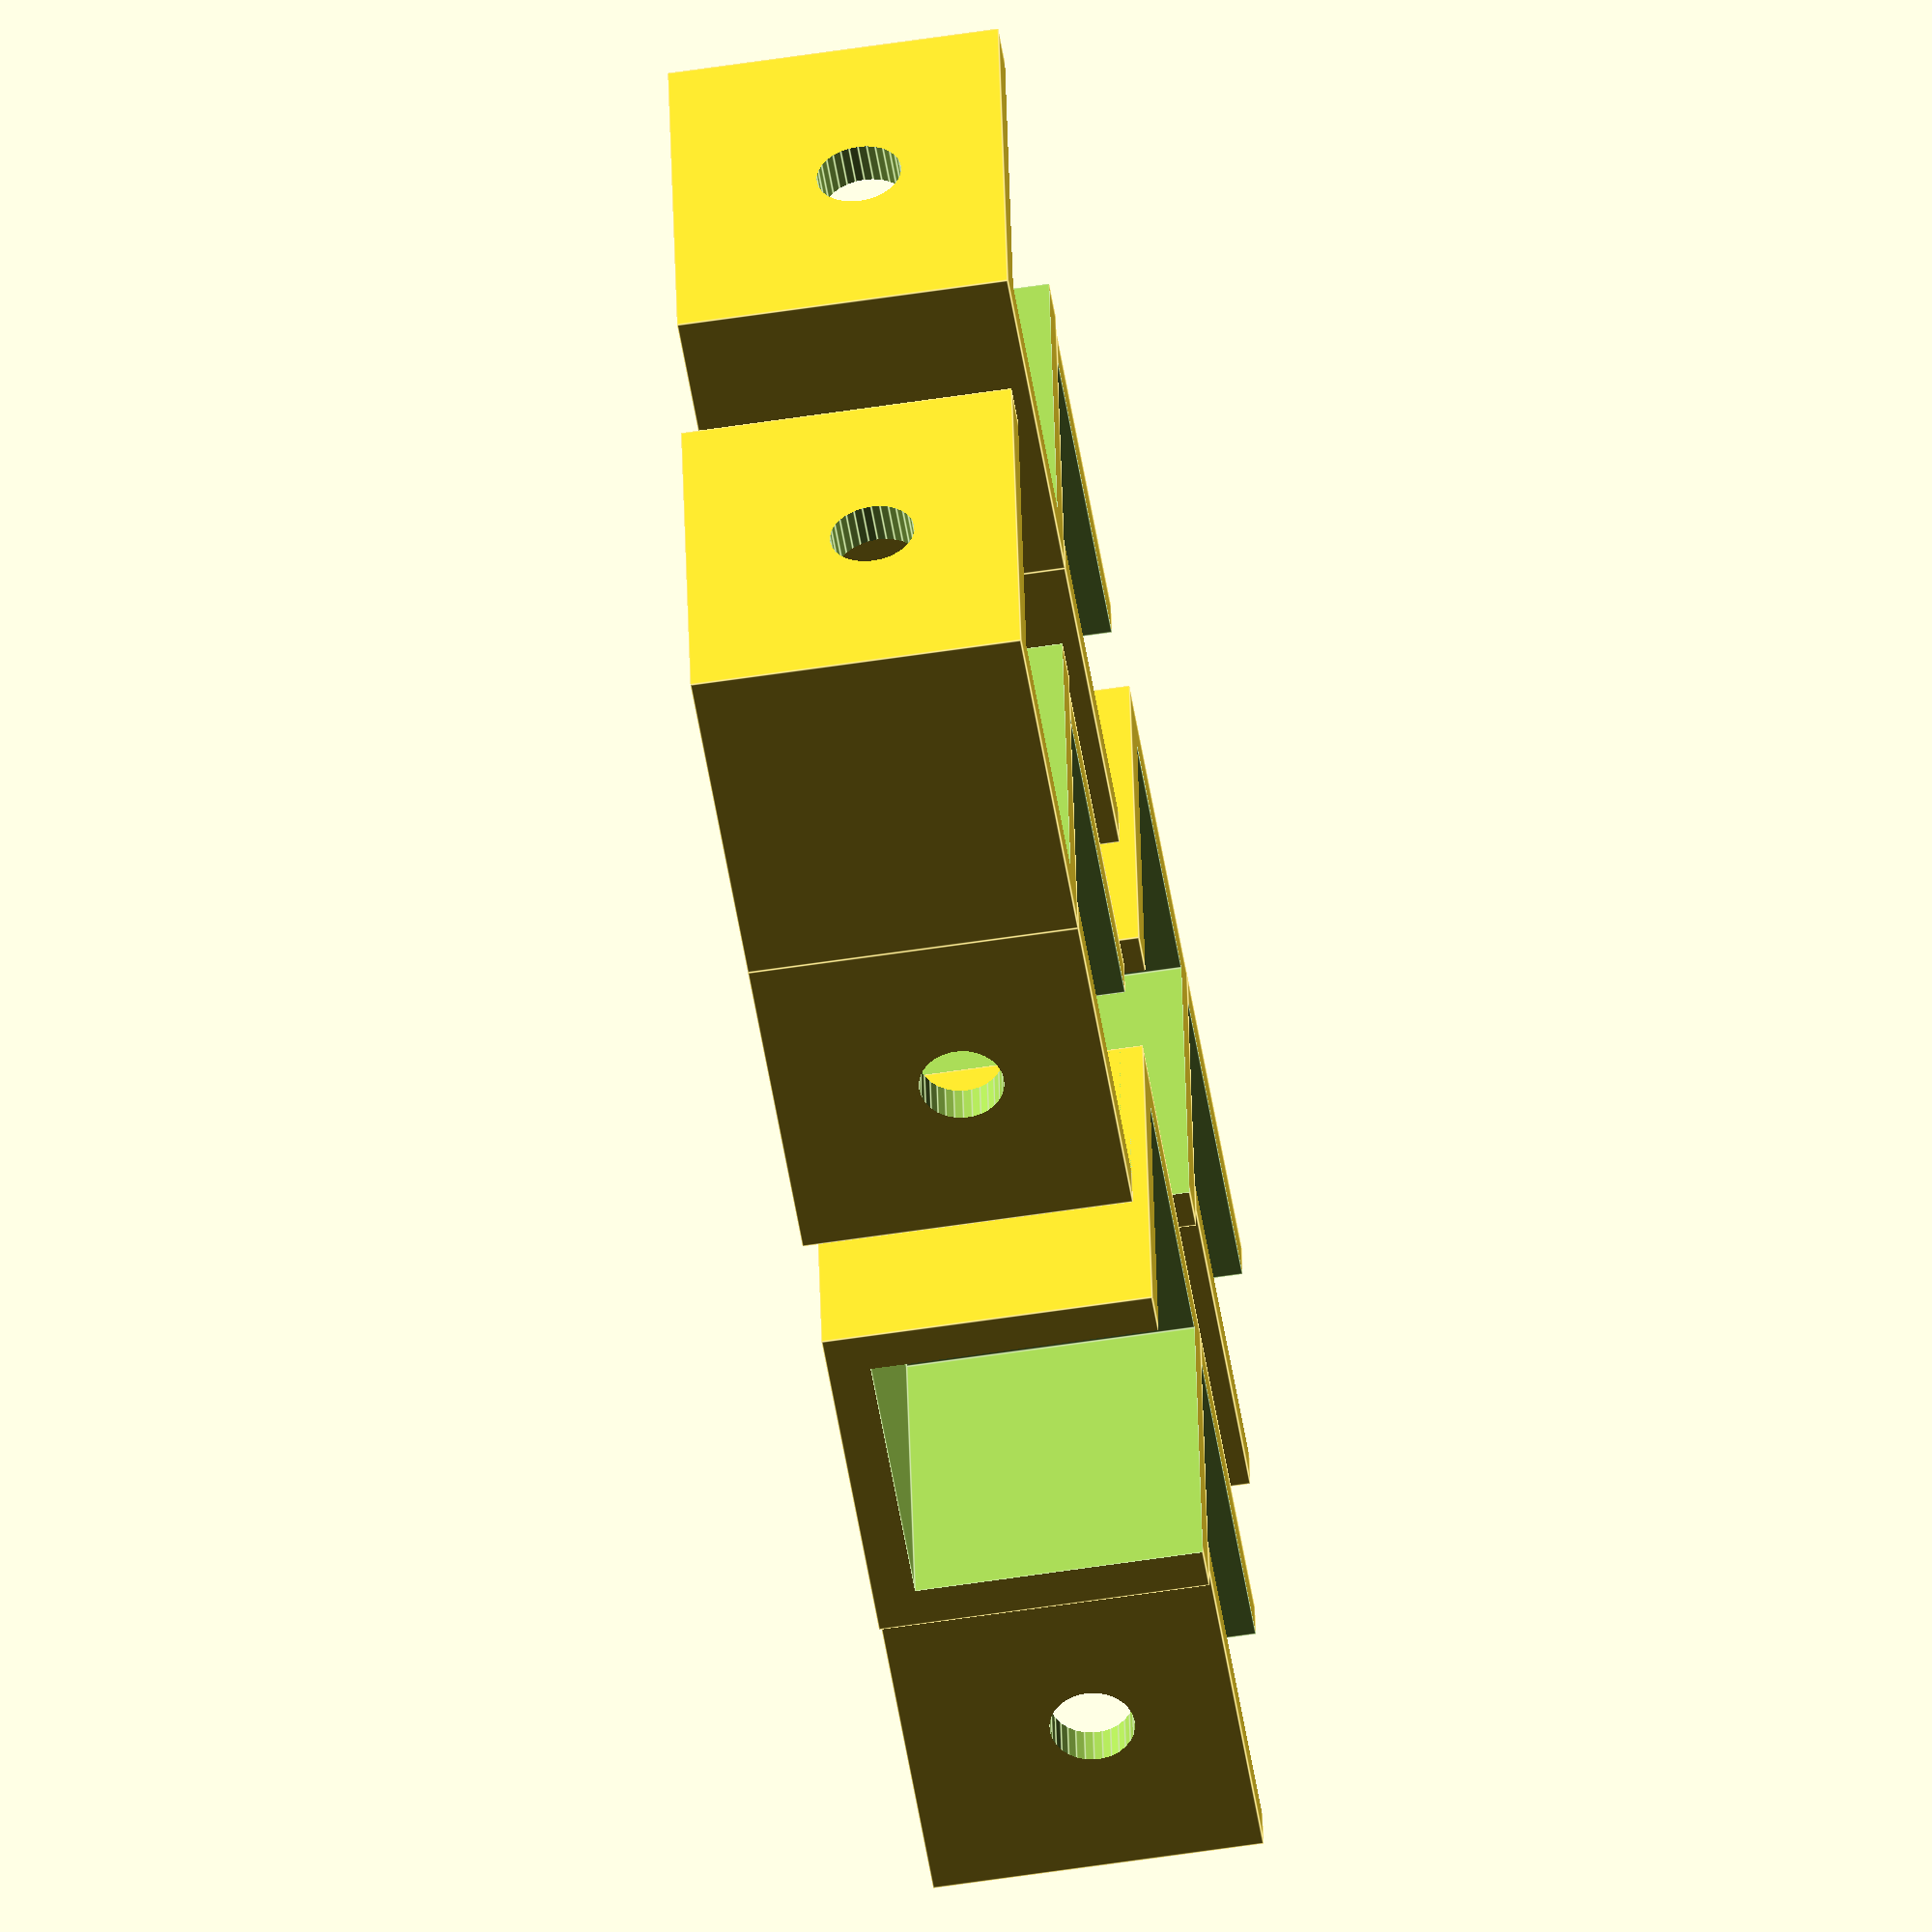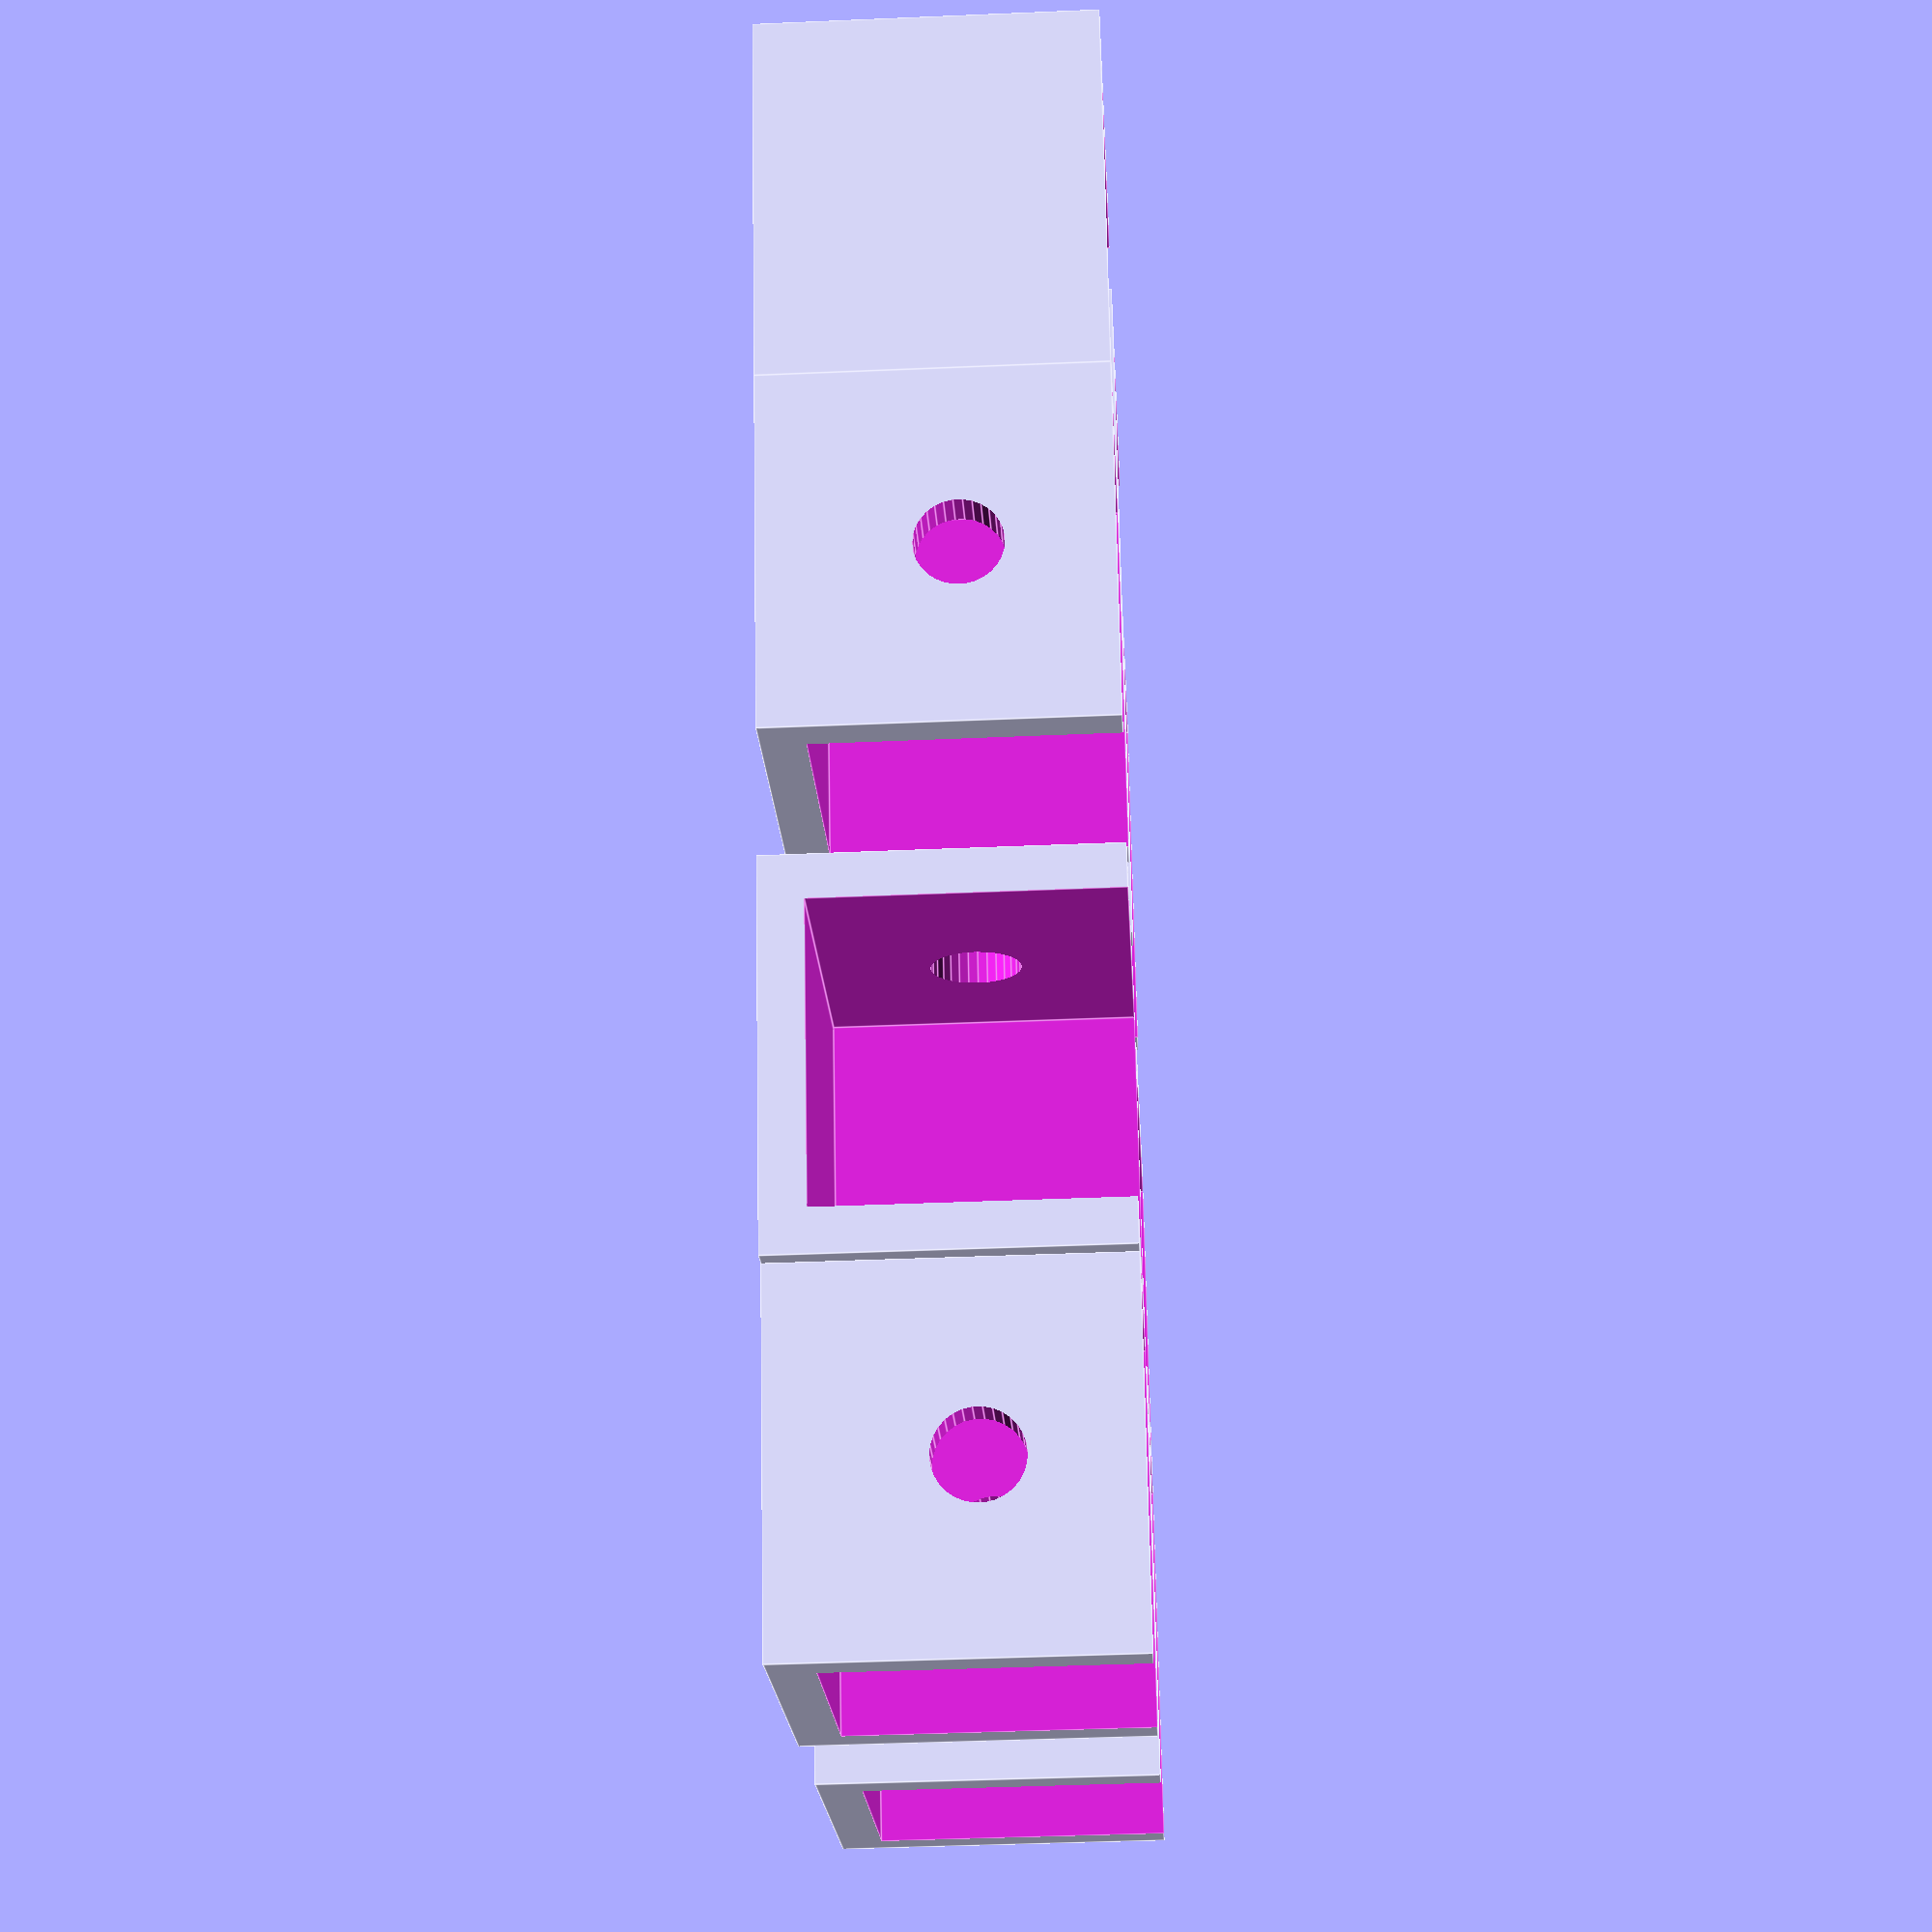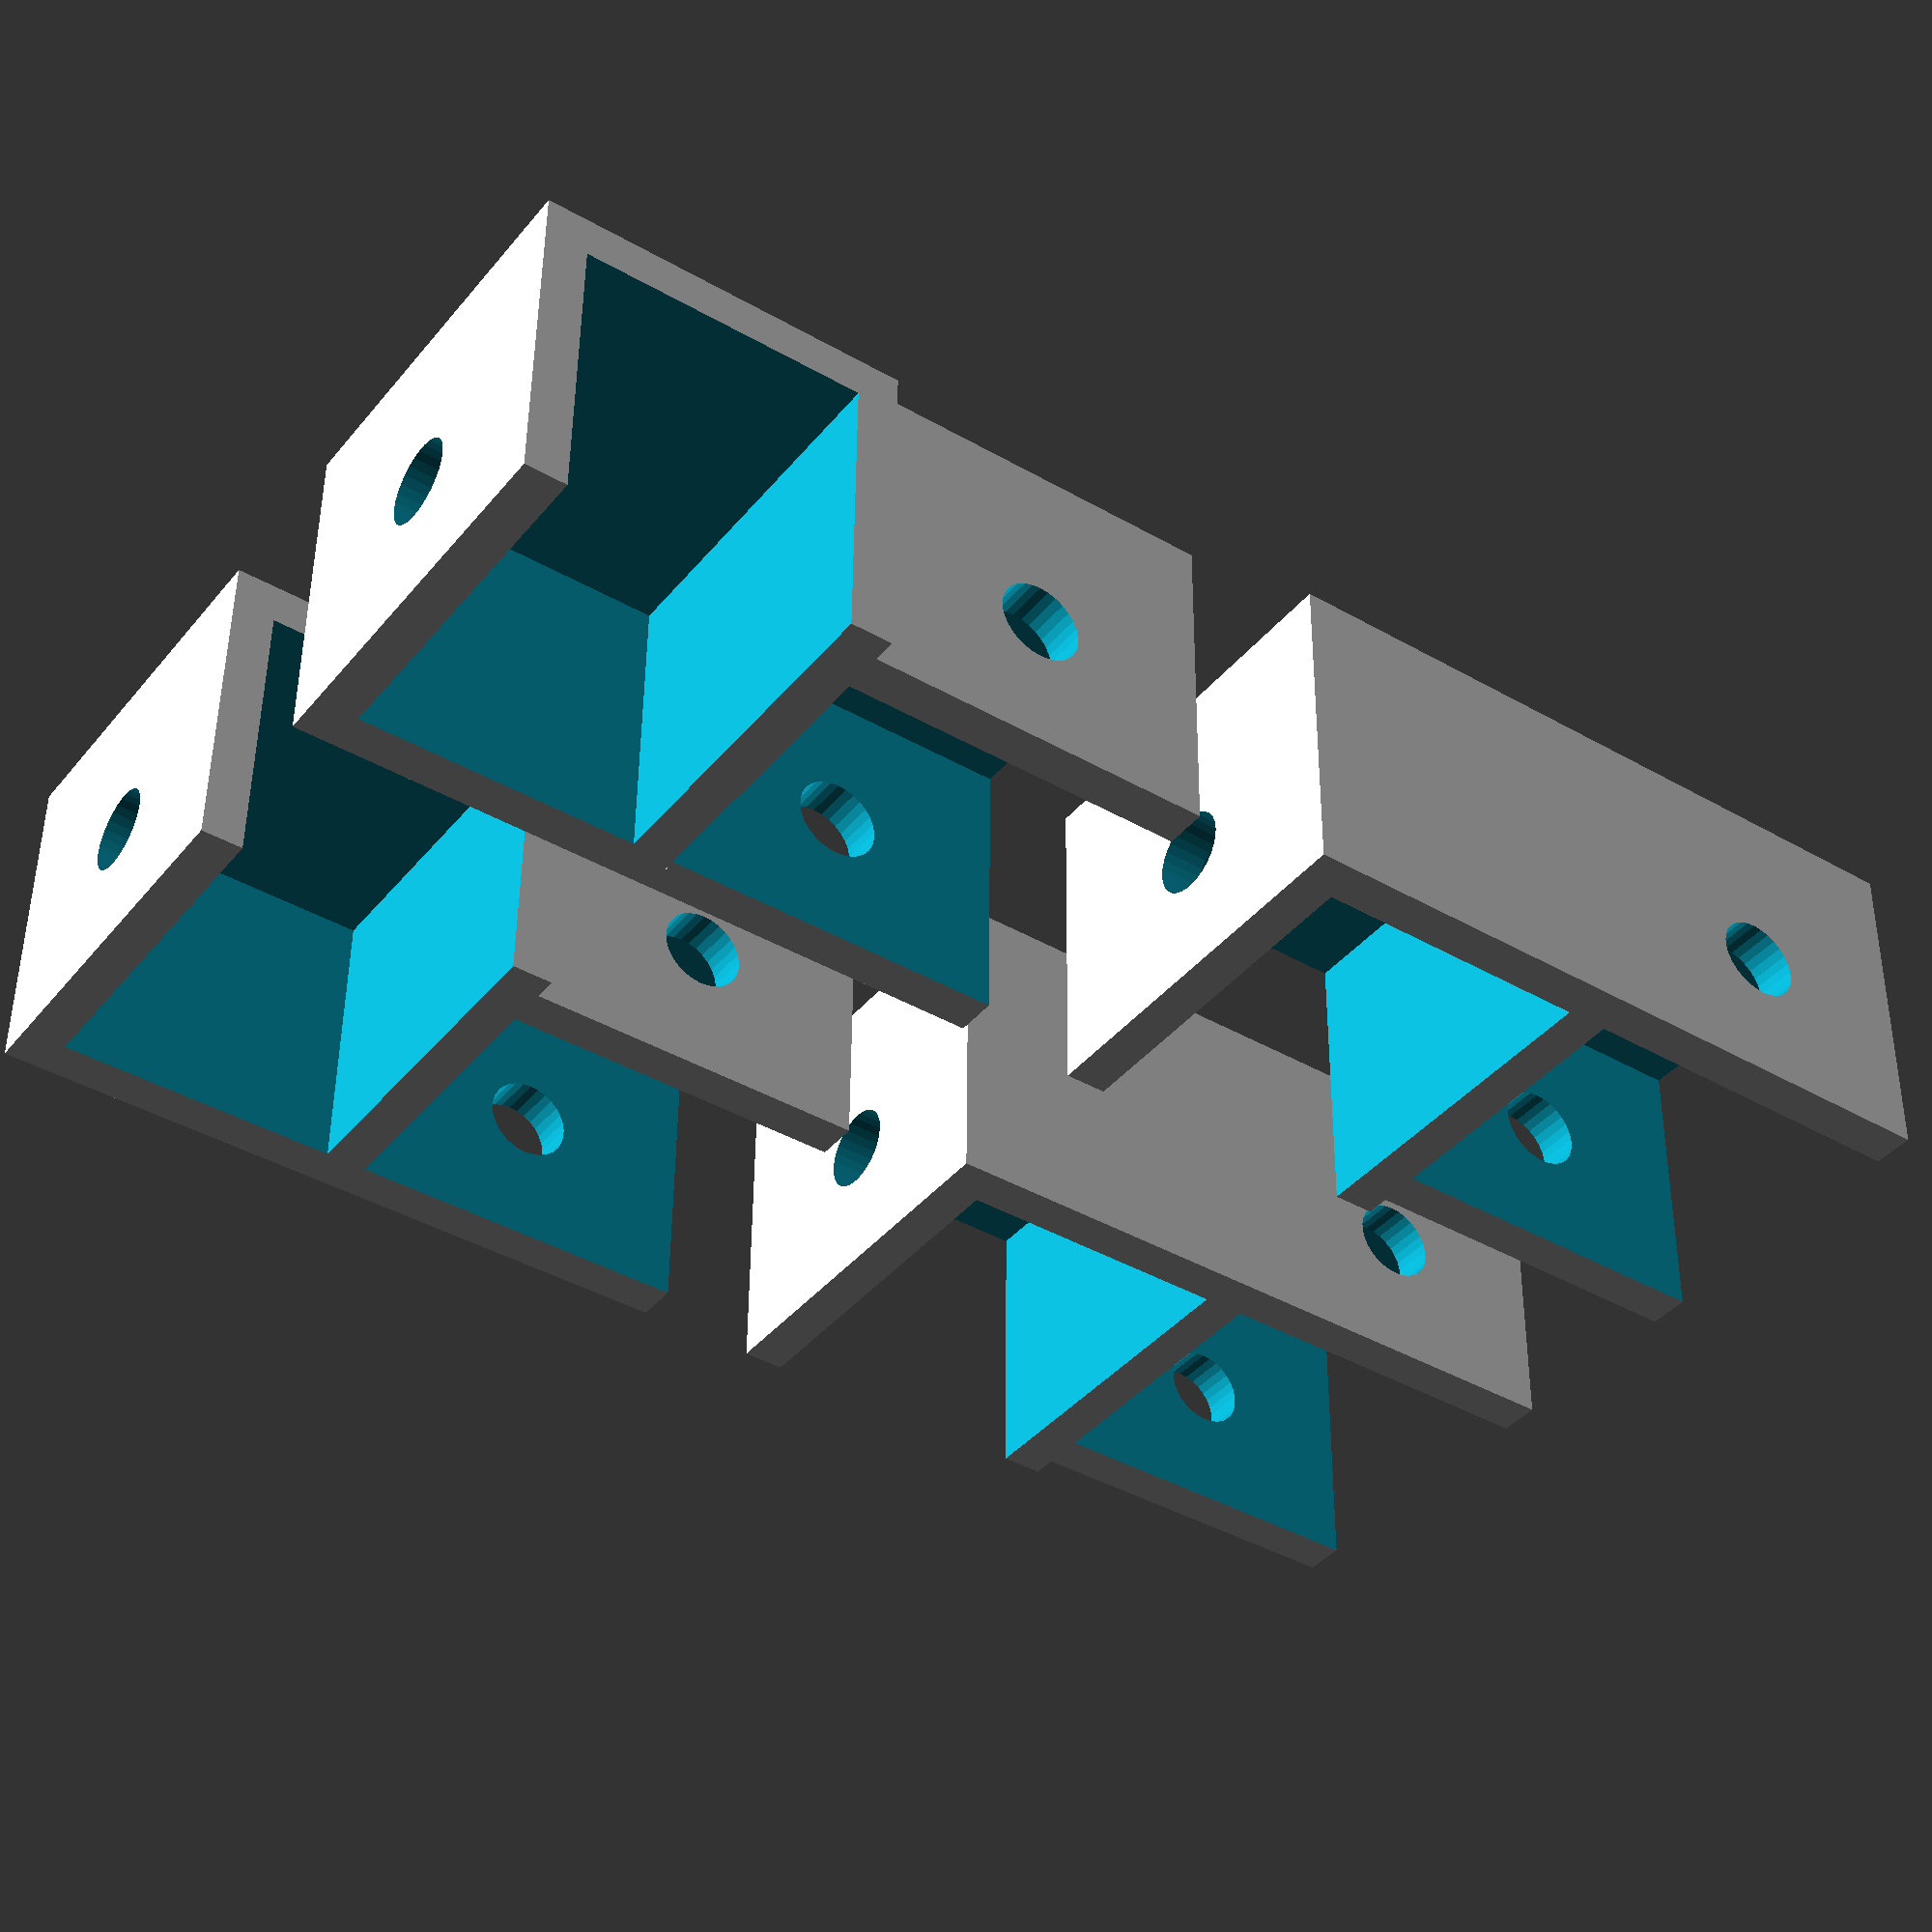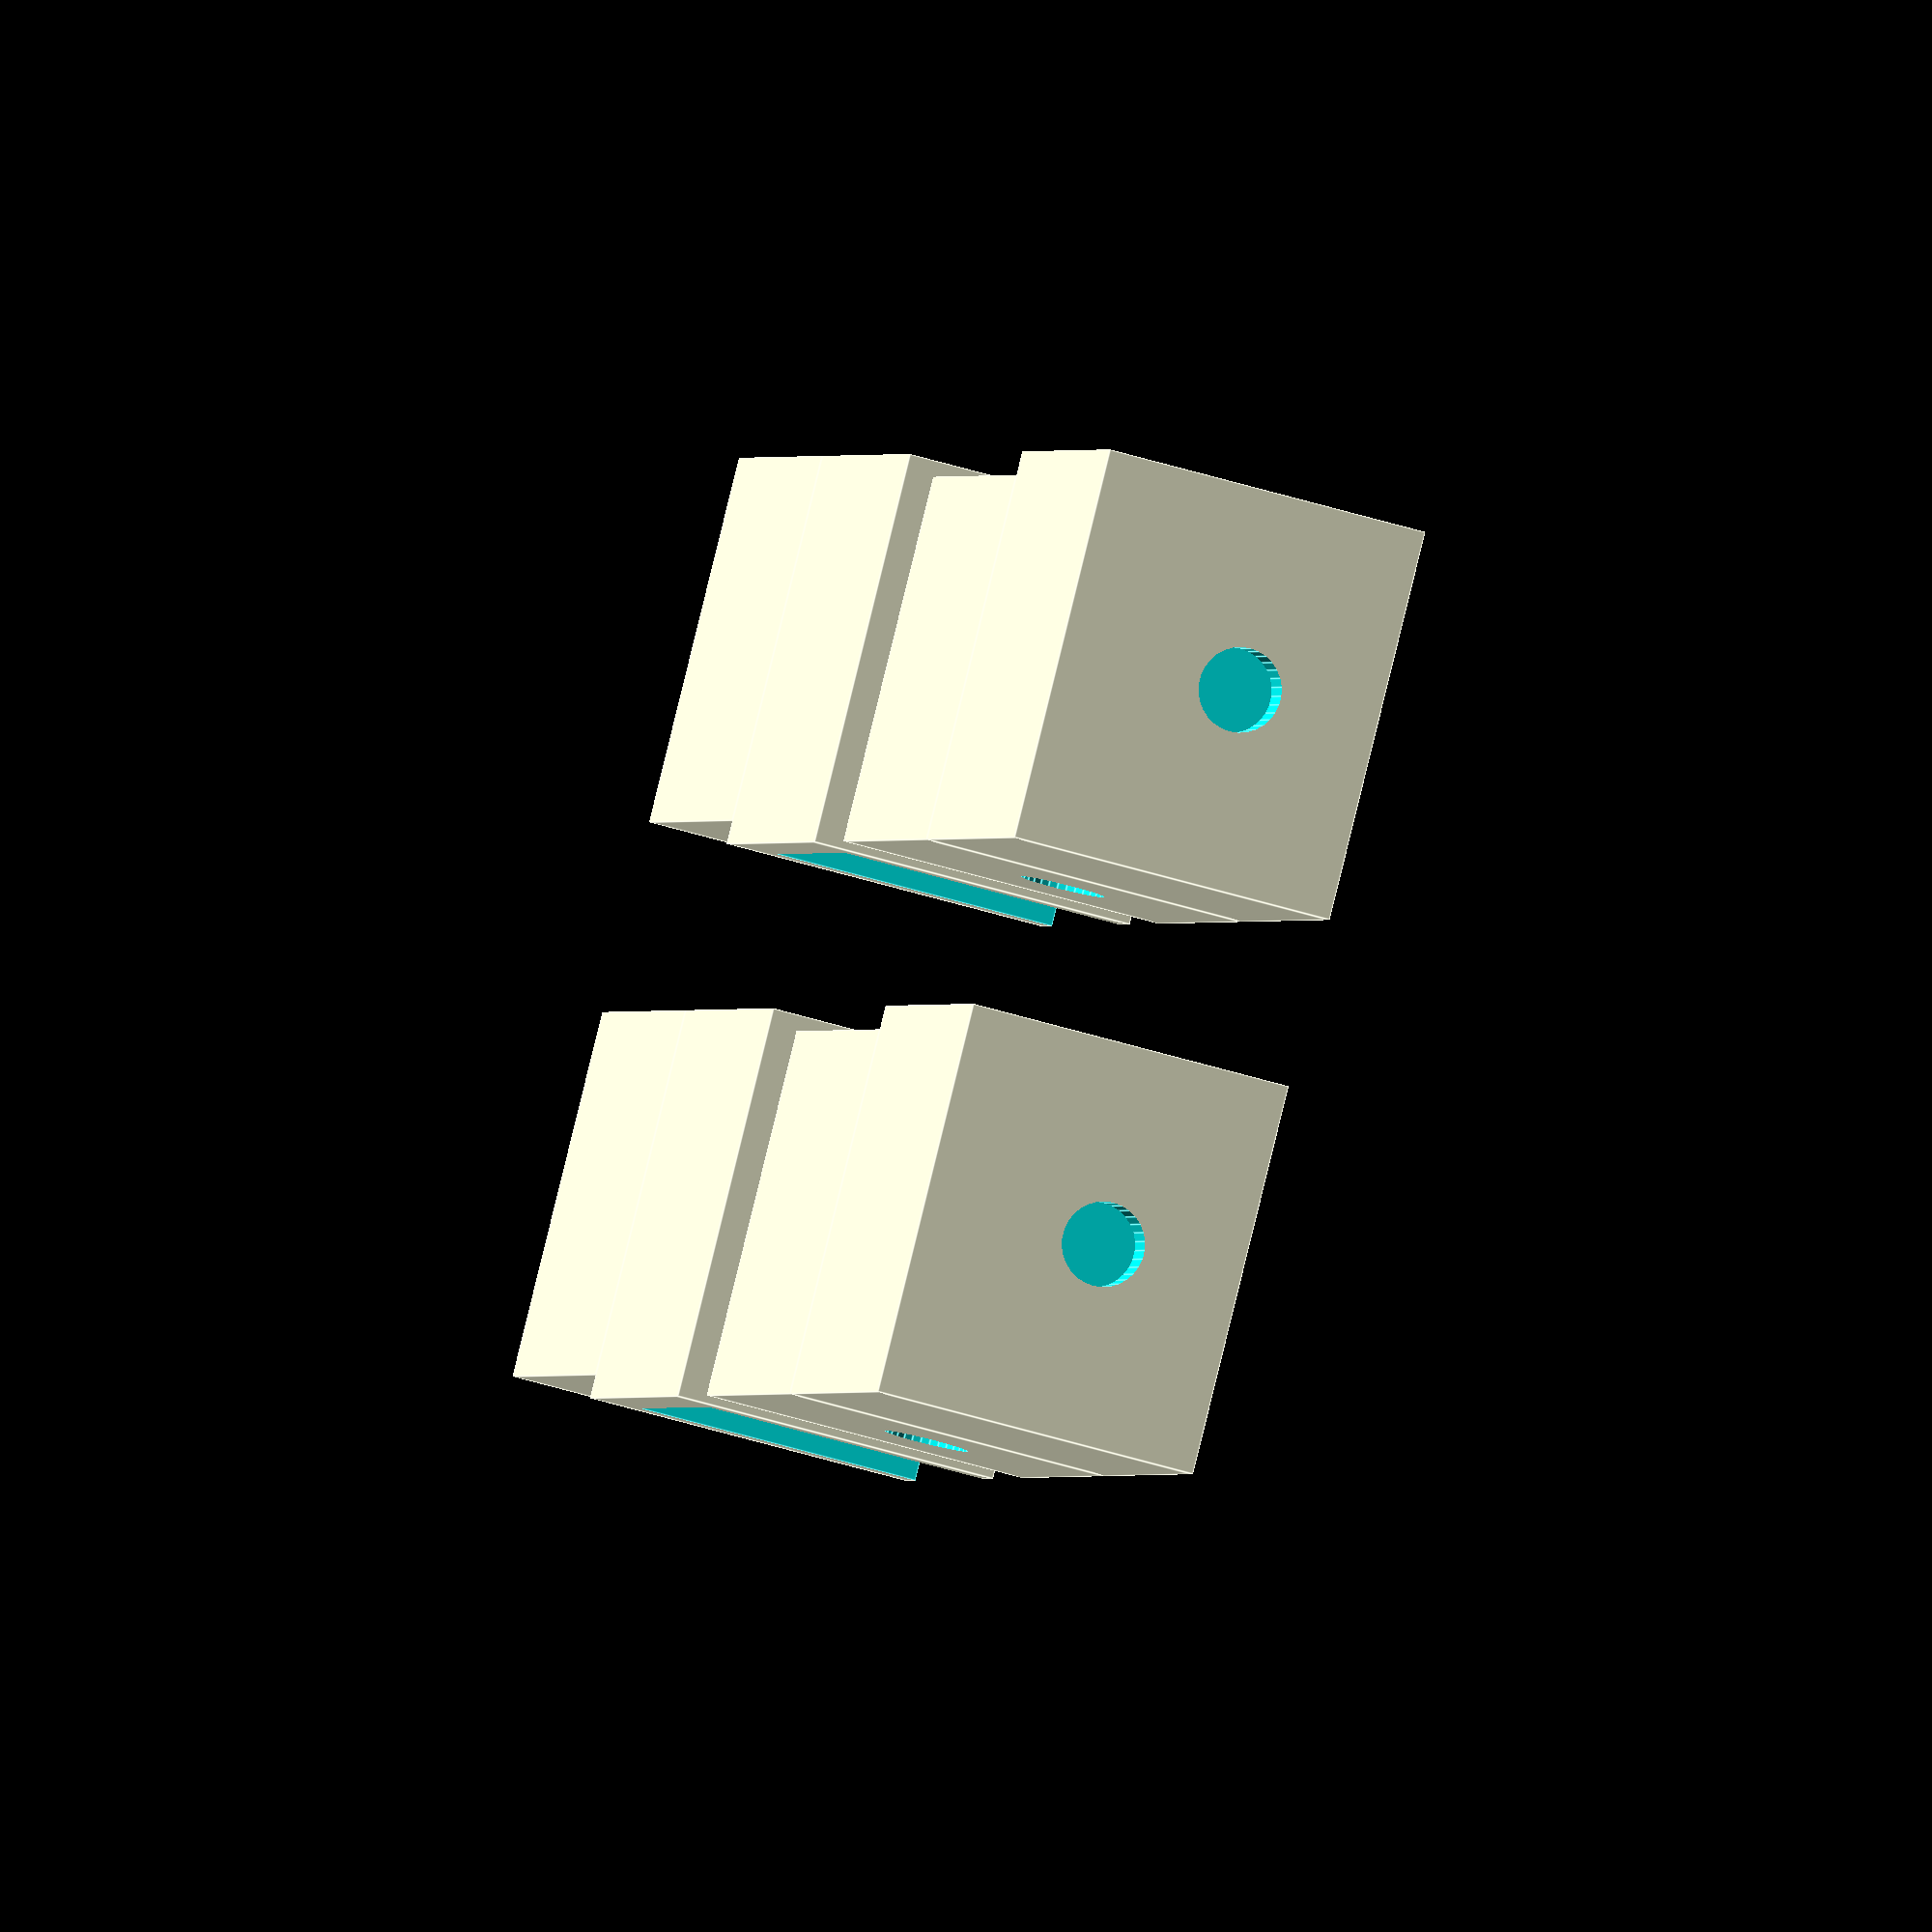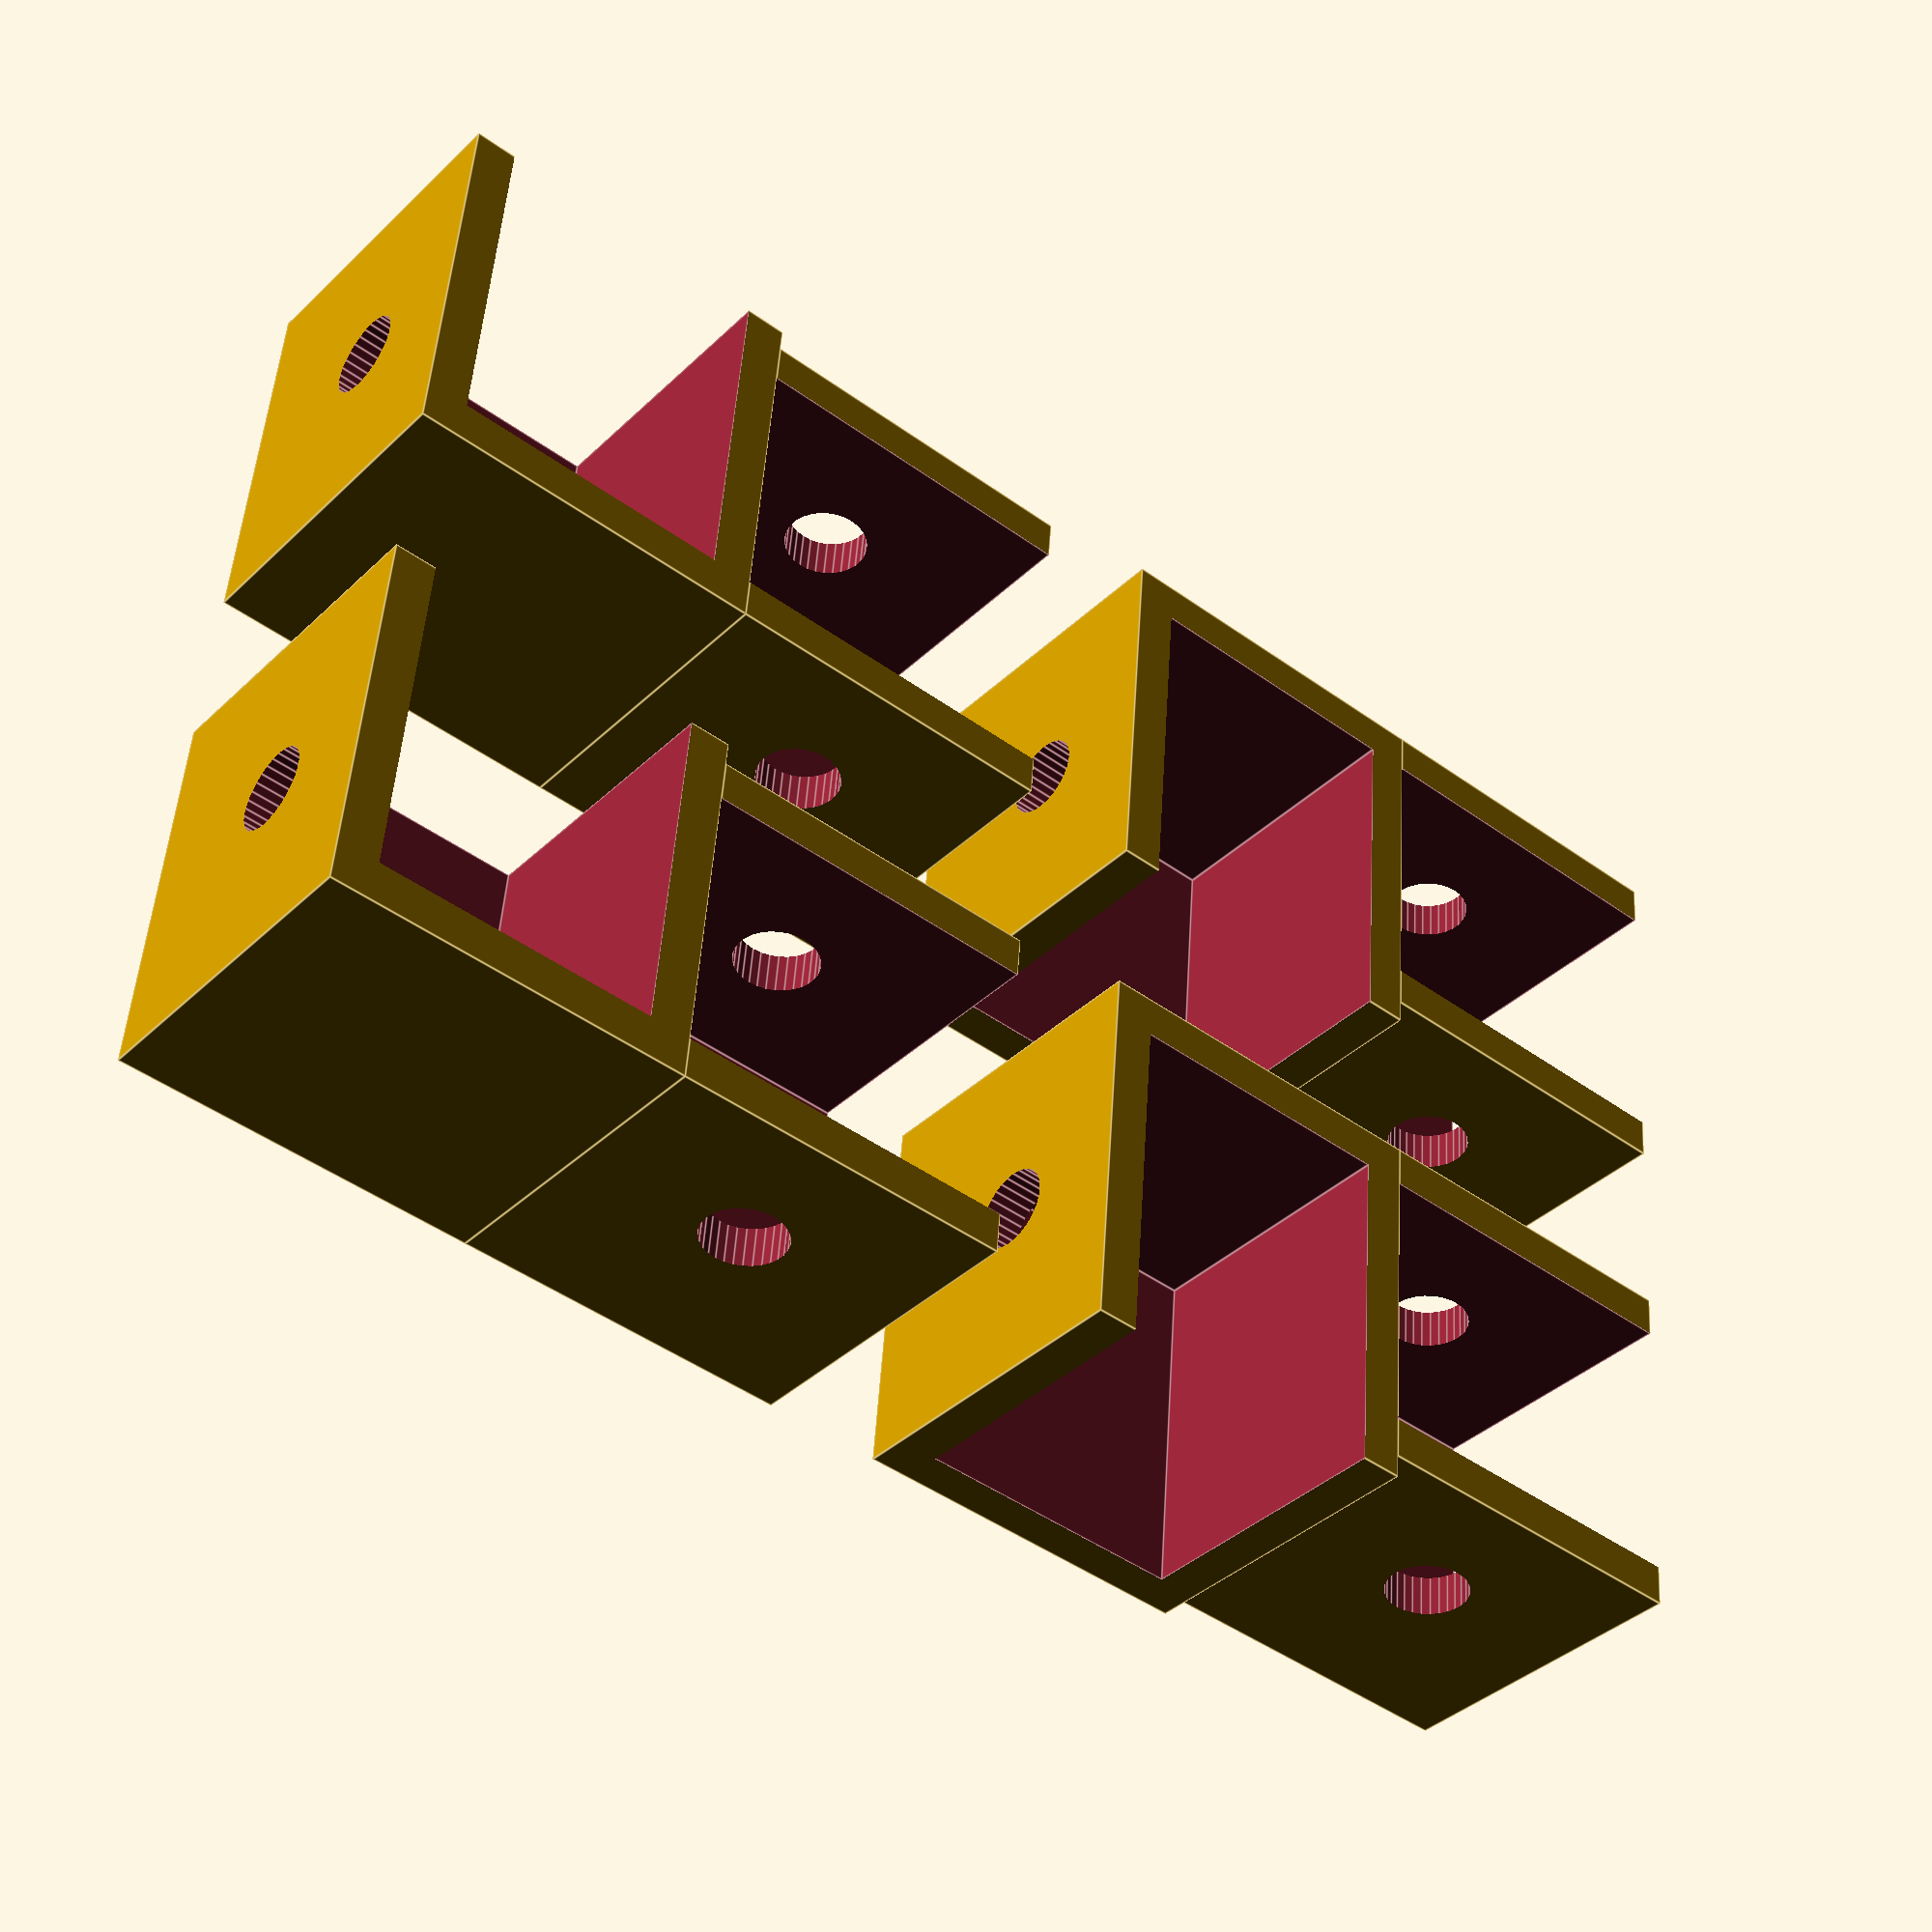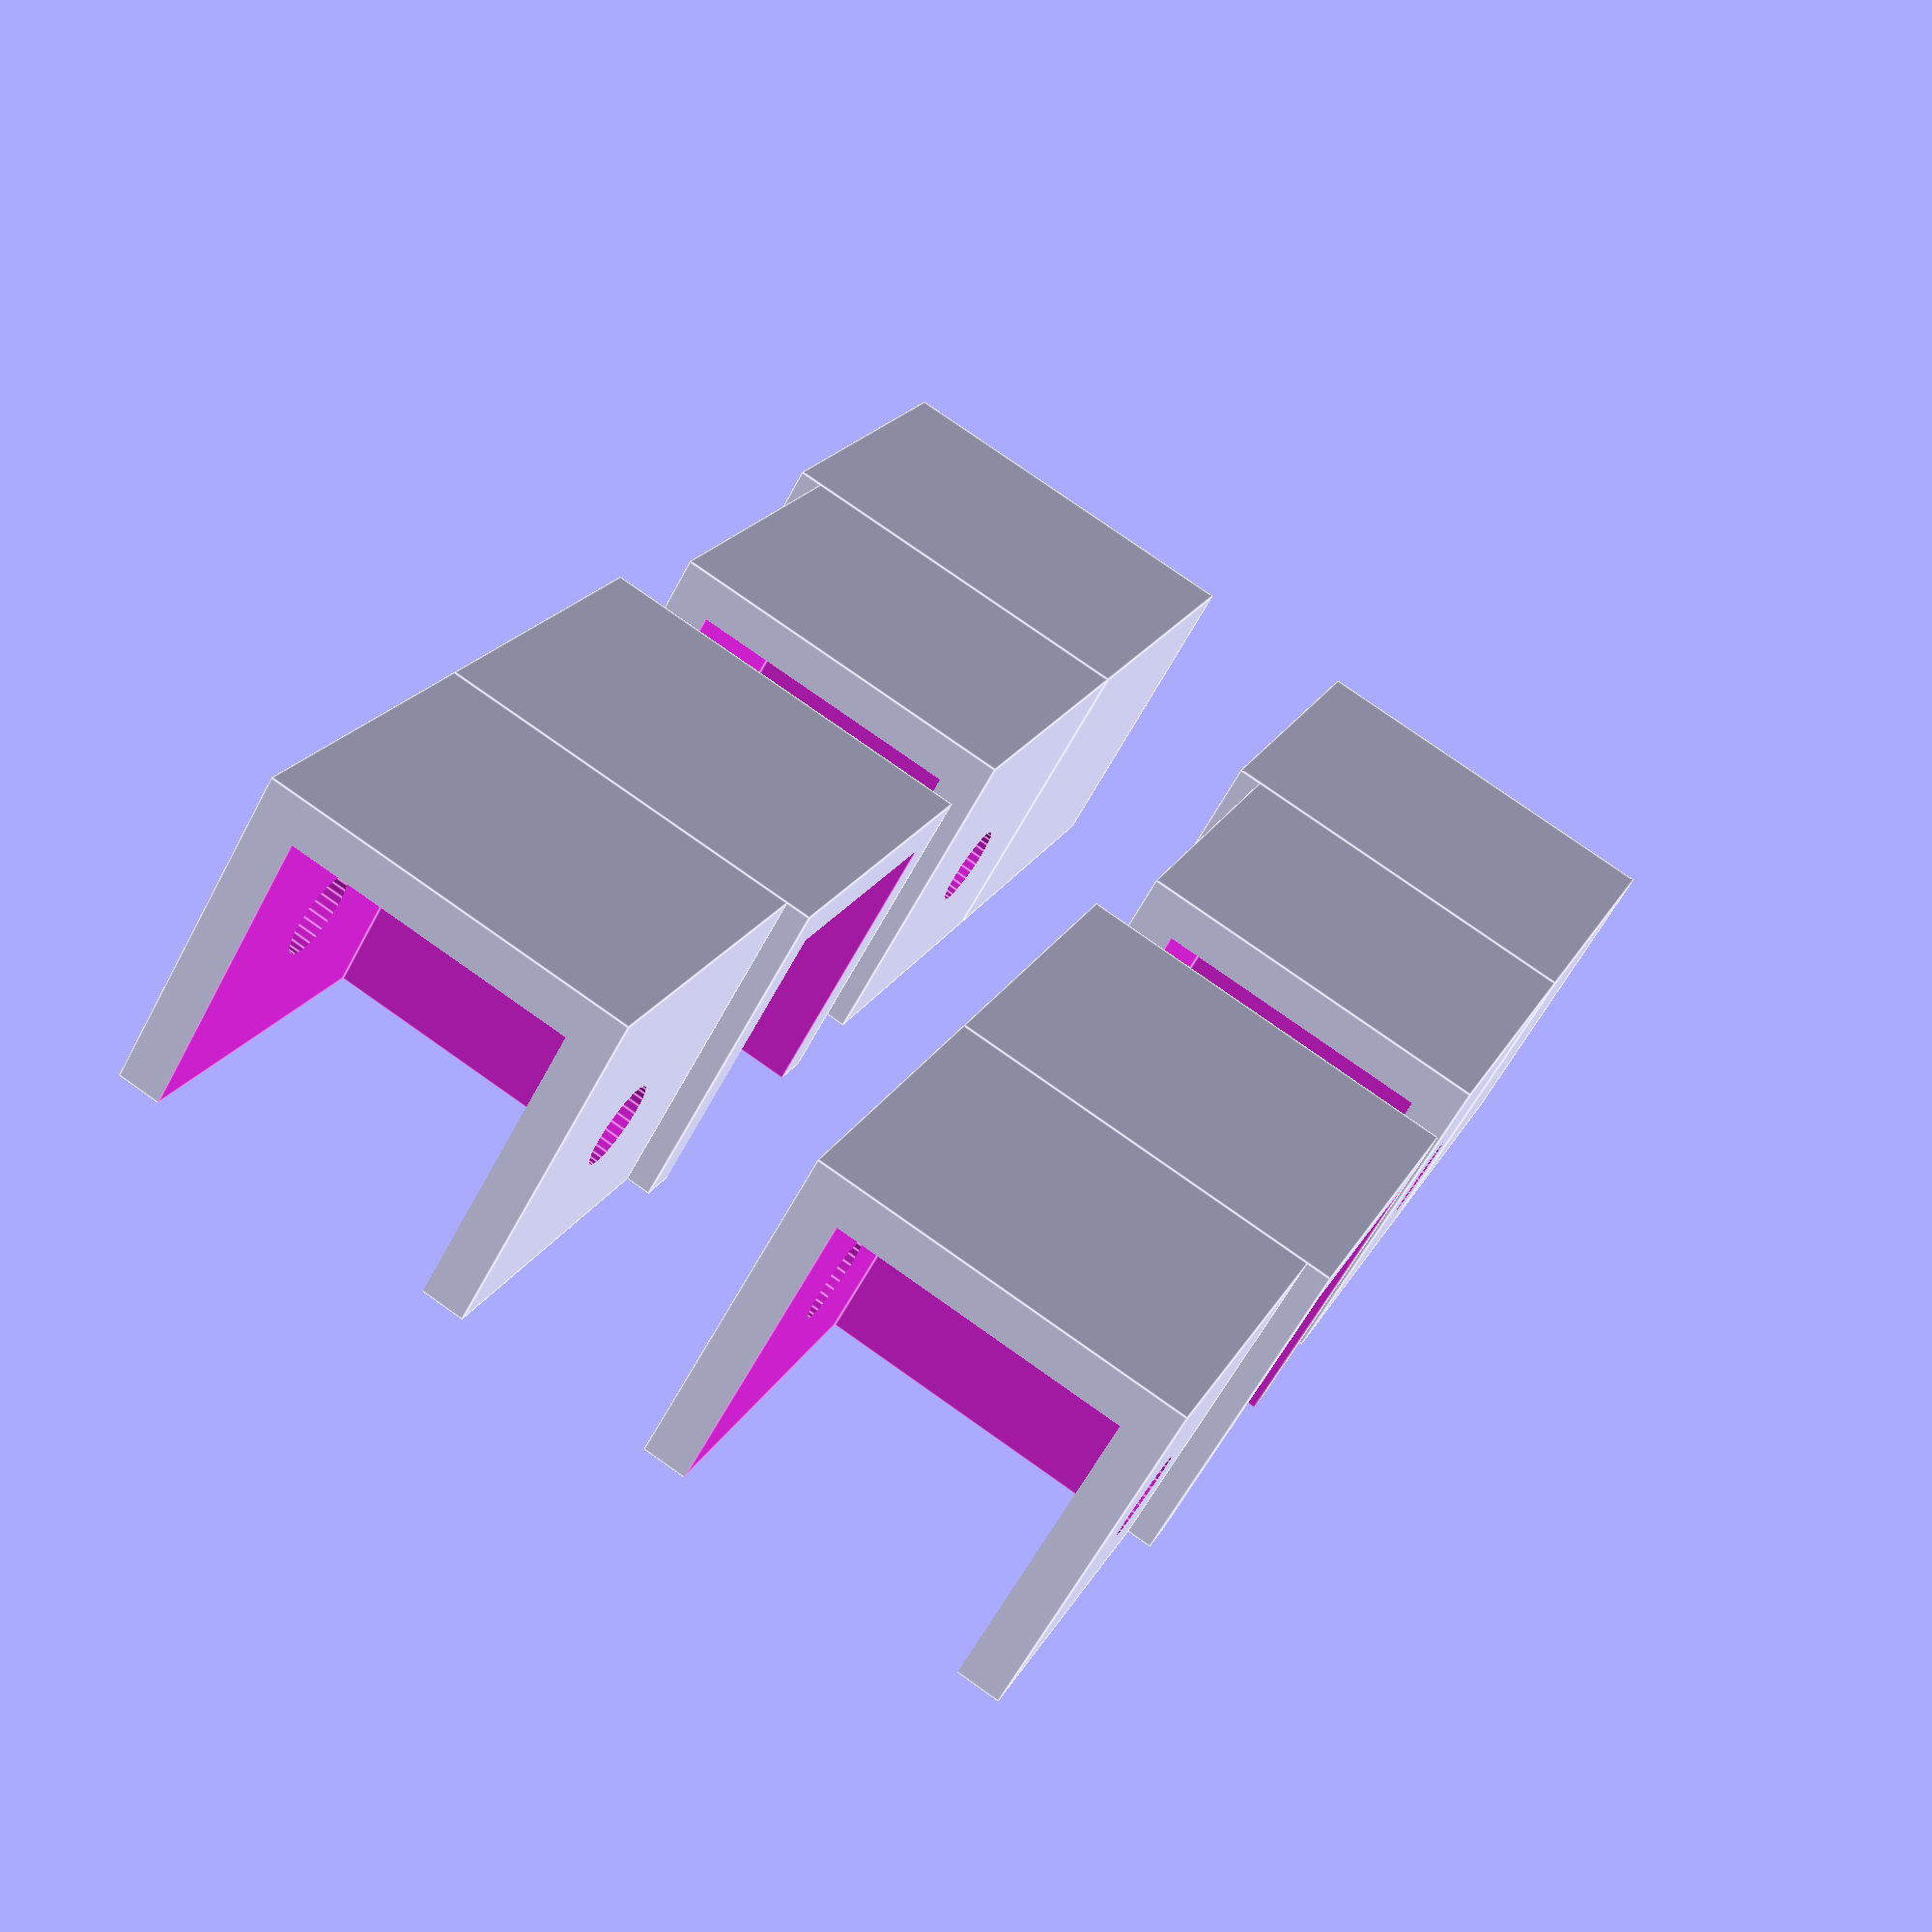
<openscad>
$fn = 30;

m5rad = 3;
dimh = 20.3;
dimv = 20.4;

sidelen = 25;
frontlen = 25;
wall = 3;

for (i=[-1, 1], j=[-1, 1])
	translate([i*20, j*30, 0])
		if (j == 1)
			corner();
		else
			mirror() corner();


module corner() {
	difference() {
		union() {
			cube([frontlen+wall, dimh+wall*2, dimv+wall], true);
			translate([(dimh+wall*2)/2-(frontlen+wall)/2, (sidelen)/2+dimh/2+wall, 0])
				cube([dimh+wall*2, sidelen, dimv+wall], true);
		}
		translate([wall/2+0.01, 0, wall/2+0.01])
			cube([frontlen, dimh, dimv], true);
		translate([(dimh+wall*2)/2-(frontlen+wall)/2, (sidelen)/2+dimh/2+wall, wall/2+0.01])
				cube([dimh, sidelen+0.01, dimv], true);
		translate([0, 0, wall/2])
			rotate([90, 0, 0])
				cylinder(r=m5rad, h=dimh);
	
		translate([0, (sidelen)/2+dimh/2+wall, wall/2])
			rotate([0, 90, 0])
				cylinder(r=m5rad, h=2*dimh, center=true);
	}
}
</openscad>
<views>
elev=239.5 azim=261.4 roll=261.1 proj=o view=edges
elev=41.3 azim=158.5 roll=273.0 proj=p view=edges
elev=130.0 azim=305.1 roll=179.6 proj=p view=wireframe
elev=227.7 azim=224.3 roll=289.5 proj=o view=edges
elev=37.9 azim=94.7 roll=320.3 proj=p view=edges
elev=60.1 azim=157.3 roll=152.3 proj=p view=edges
</views>
